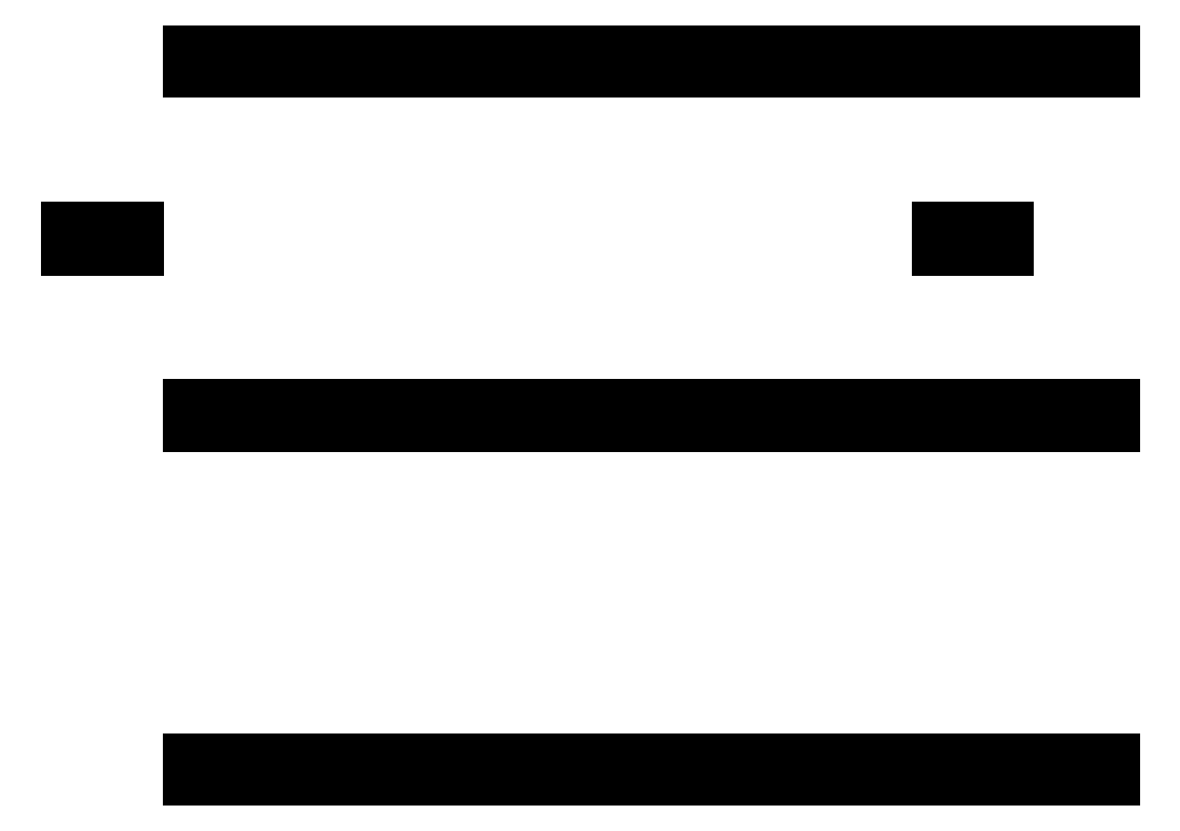
<metadata>
{"format":"dxf","ext":"dxf","renderer":"ezdxf+matplotlib","layout":"modelspace","background":"white","min_lineweight":24,"dpi":150}
</metadata>
<code>
0
SECTION
2
ENTITIES
0
LINE
8
0
10
36.5
20
52.6
30
0
11
311.5
21
52.6
31
0
0
LINE
8
0
10
36.5
20
47.6
30
0
11
36.5
21
52.6
31
0
0
LINE
8
0
10
311.5
20
47.6
30
0
11
36.5
21
47.6
31
0
0
LWPOLYLINE
8
0
90
4
70
1
43
0
10
260
20
0
10
280
20
0
10
280
20
-5.6
10
260
20
-5.6
0
LWPOLYLINE
8
0
90
4
70
1
43
0
10
20
20
0
10
20
20
-5.6
10
0
20
-5.6
10
0
20
0
0
LINE
8
0
10
36.5
20
-53.17
30
0
11
311.5
21
-53.17
31
0
0
LINE
8
0
10
311.5
20
-58.17
30
0
11
36.5
21
-58.17
31
0
0
LINE
8
0
10
36.5
20
-58.17
30
0
11
36.5
21
-53.17
31
0
0
LINE
8
0
10
36.5
20
-158.9
30
0
11
311.5
21
-158.9
31
0
0
LINE
8
0
10
36.5
20
-163.9
30
0
11
36.5
21
-158.9
31
0
0
LINE
8
0
10
311.5
20
-163.9
30
0
11
36.5
21
-163.9
31
0
0
LINE
8
0
10
311.5
20
52.6
30
0
11
36.5
21
52.6
31
0
0
LINE
8
0
10
36.5
20
52.6
30
0
11
36.5
21
47.6
31
0
0
LINE
8
0
10
36.5
20
47.6
30
0
11
311.5
21
47.6
31
0
0
LINE
8
0
10
280
20
0
30
0
11
260
21
0
31
0
0
LINE
8
0
10
260
20
0
30
0
11
260
21
-5.6
31
0
0
LINE
8
0
10
260
20
-5.6
30
0
11
280
21
-5.6
31
0
0
LINE
8
0
10
280
20
-5.6
30
0
11
280
21
0
31
0
0
LINE
8
0
10
20
20
0
30
0
11
0
21
0
31
0
0
LINE
8
0
10
0
20
-5.6
30
0
11
20
21
-5.6
31
0
0
LINE
8
0
10
20
20
-5.6
30
0
11
20
21
0
31
0
0
LINE
8
0
10
36.5
20
-53.17
30
0
11
311.5
21
-53.17
31
0
0
LINE
8
0
10
311.5
20
-58.17
30
0
11
36.5
21
-58.17
31
0
0
LINE
8
0
10
36.5
20
-58.17
30
0
11
36.5
21
-53.17
31
0
0
LINE
8
0
10
36.5
20
-158.9
30
0
11
36.5
21
-163.9
31
0
0
LINE
8
0
10
36.5
20
-163.9
30
0
11
311.5
21
-163.9
31
0
0
LINE
8
0
10
311.5
20
-158.9
30
0
11
36.5
21
-158.9
31
0
0
ENDSEC
0
EOF

</code>
